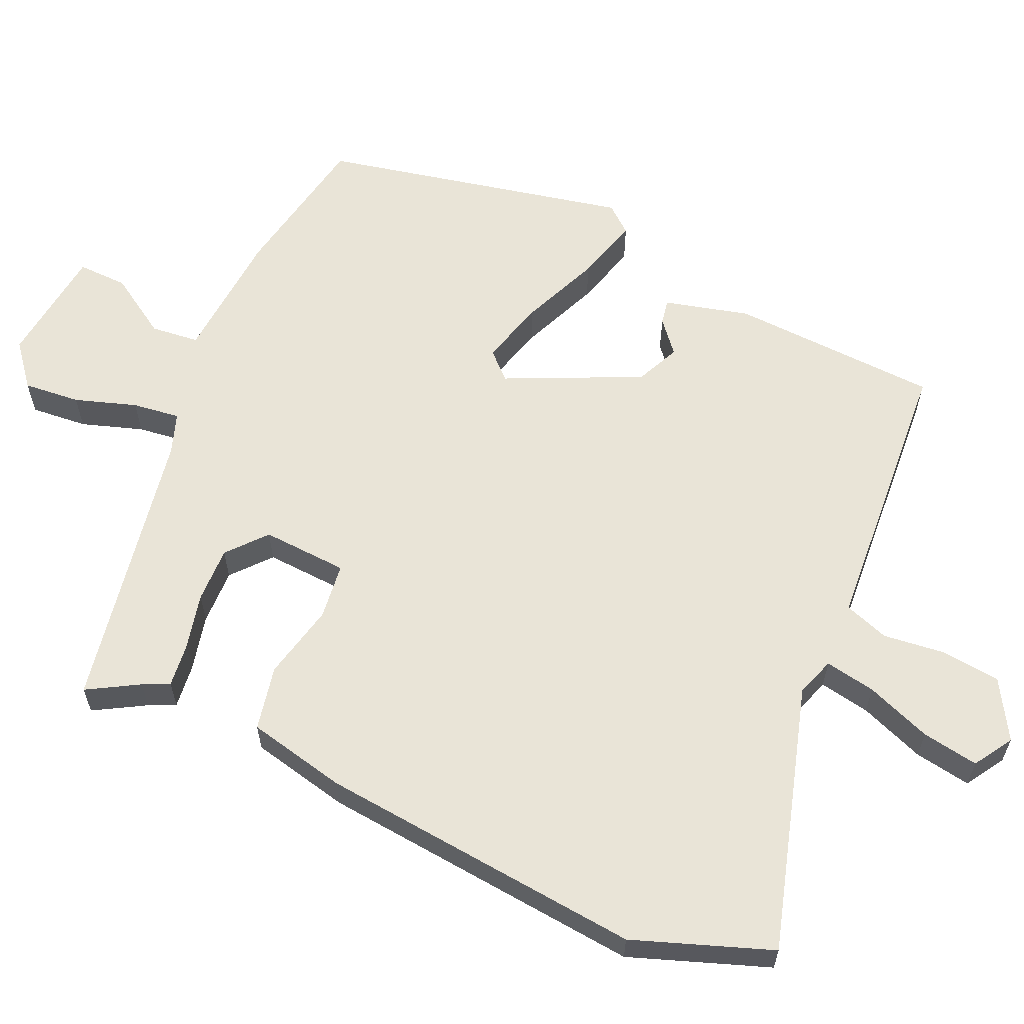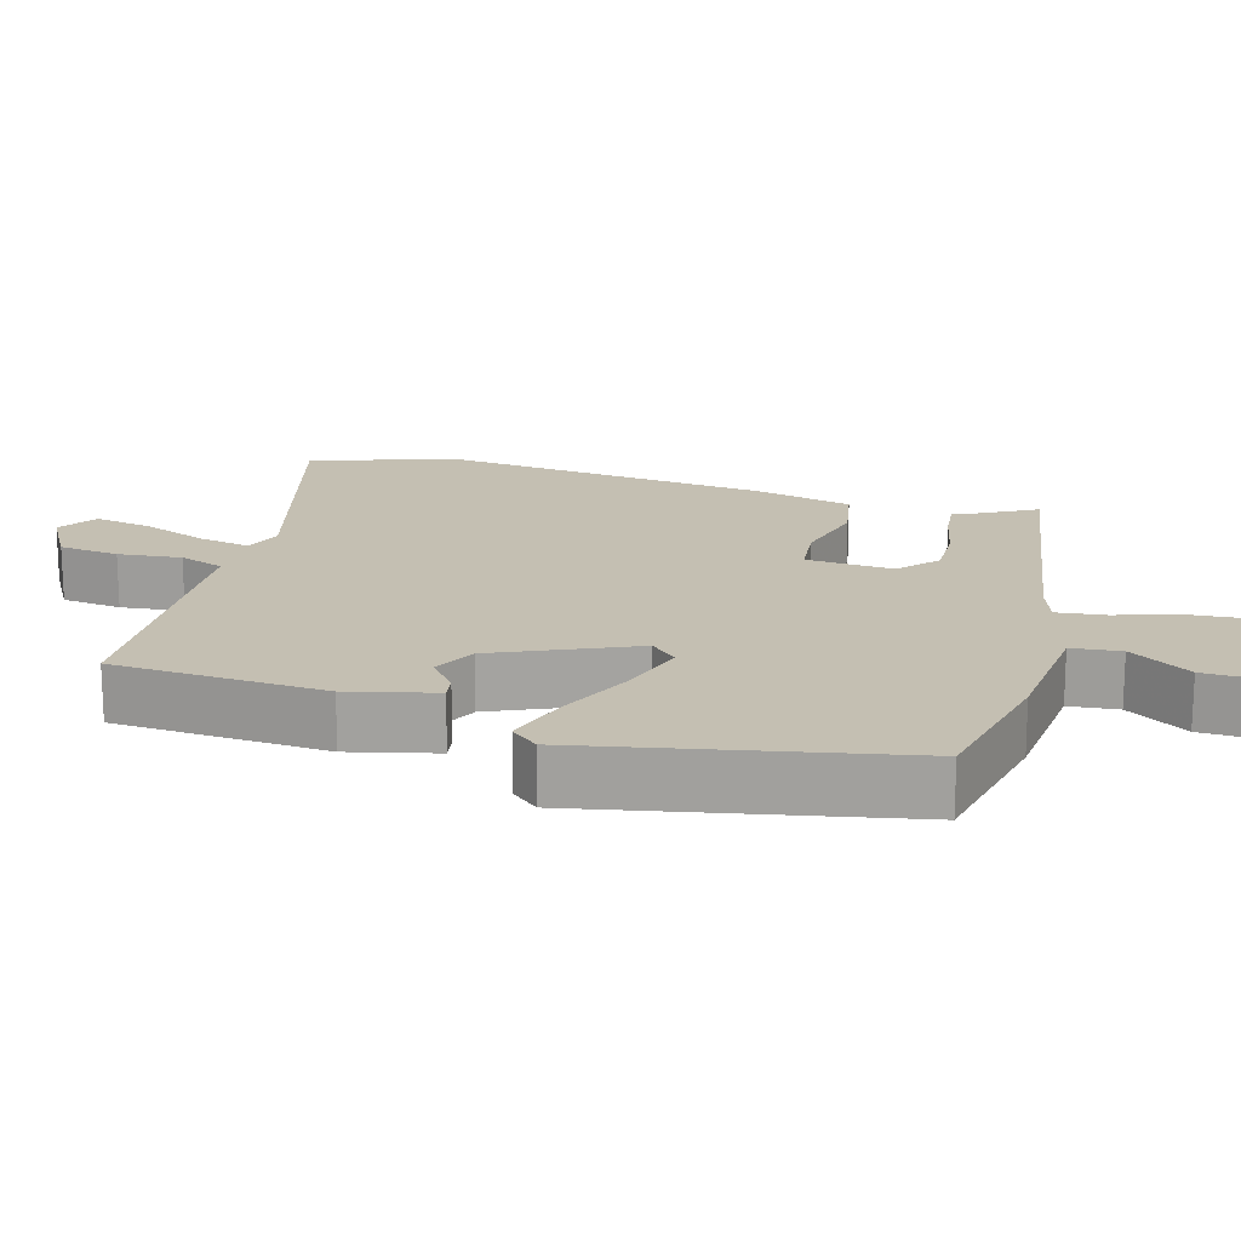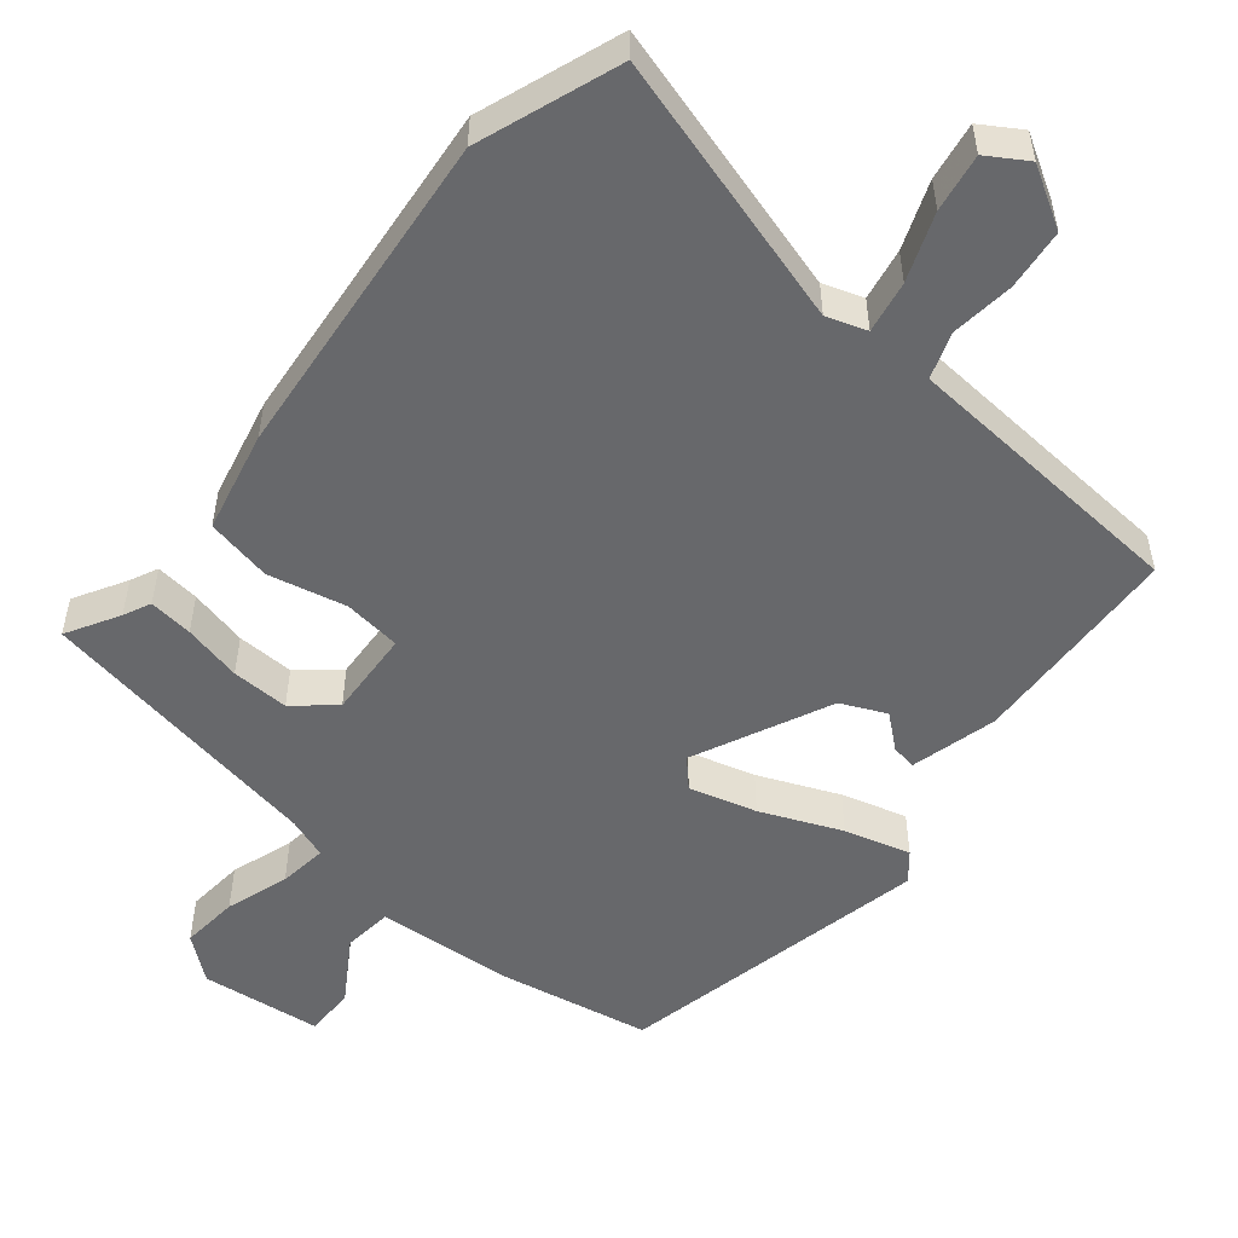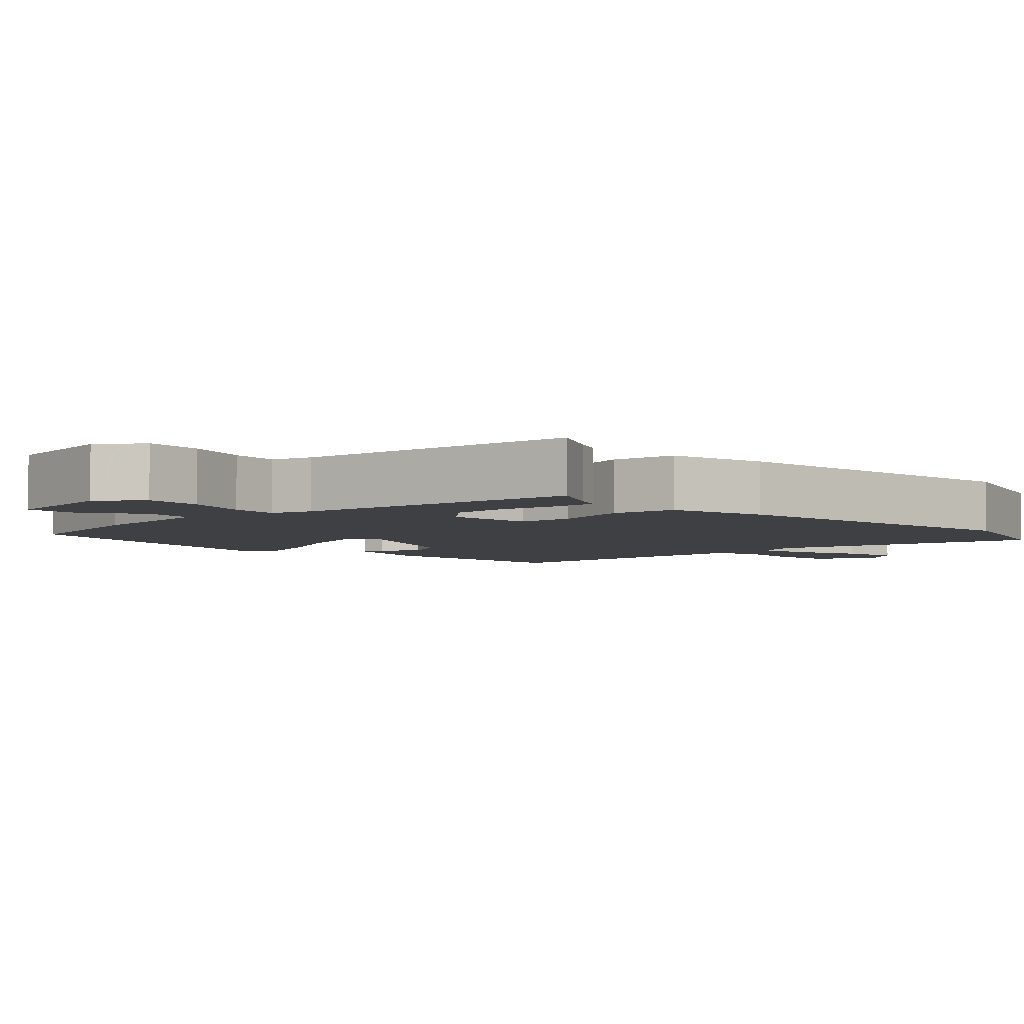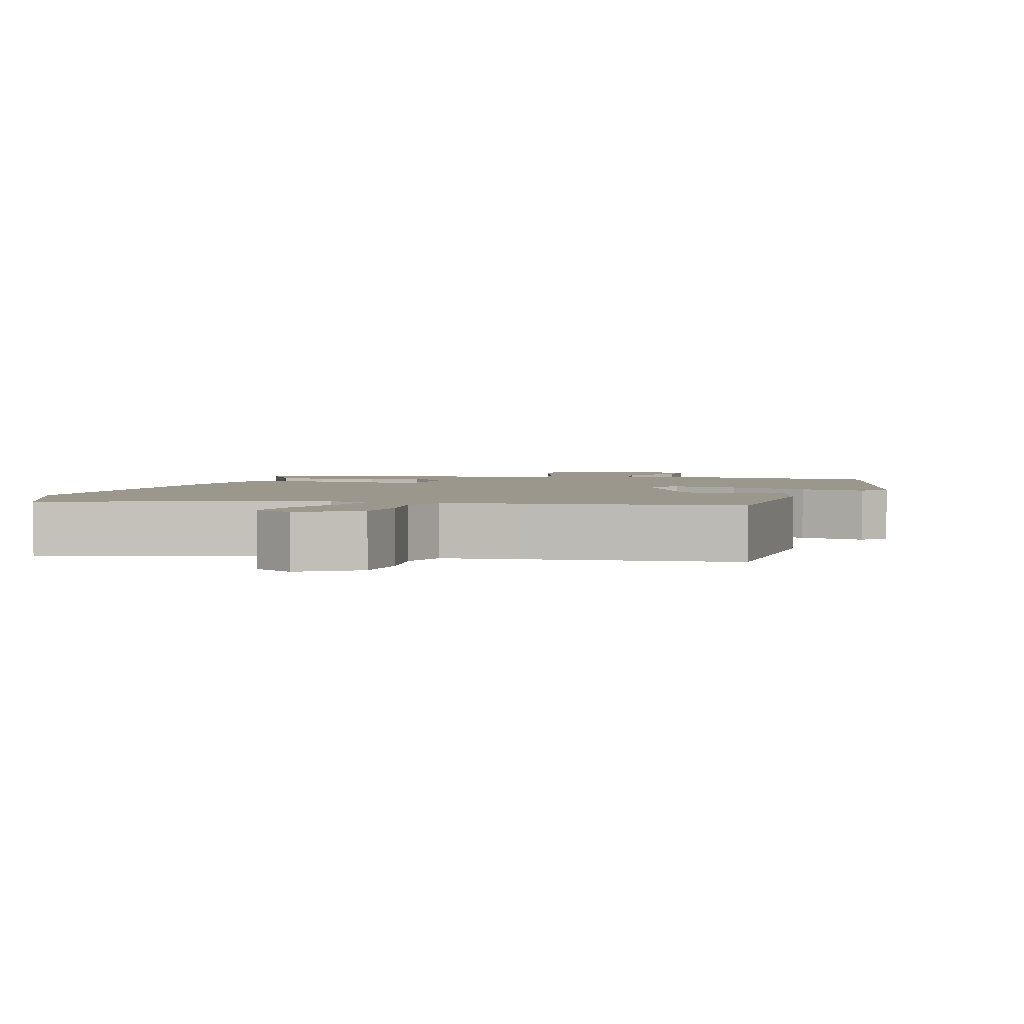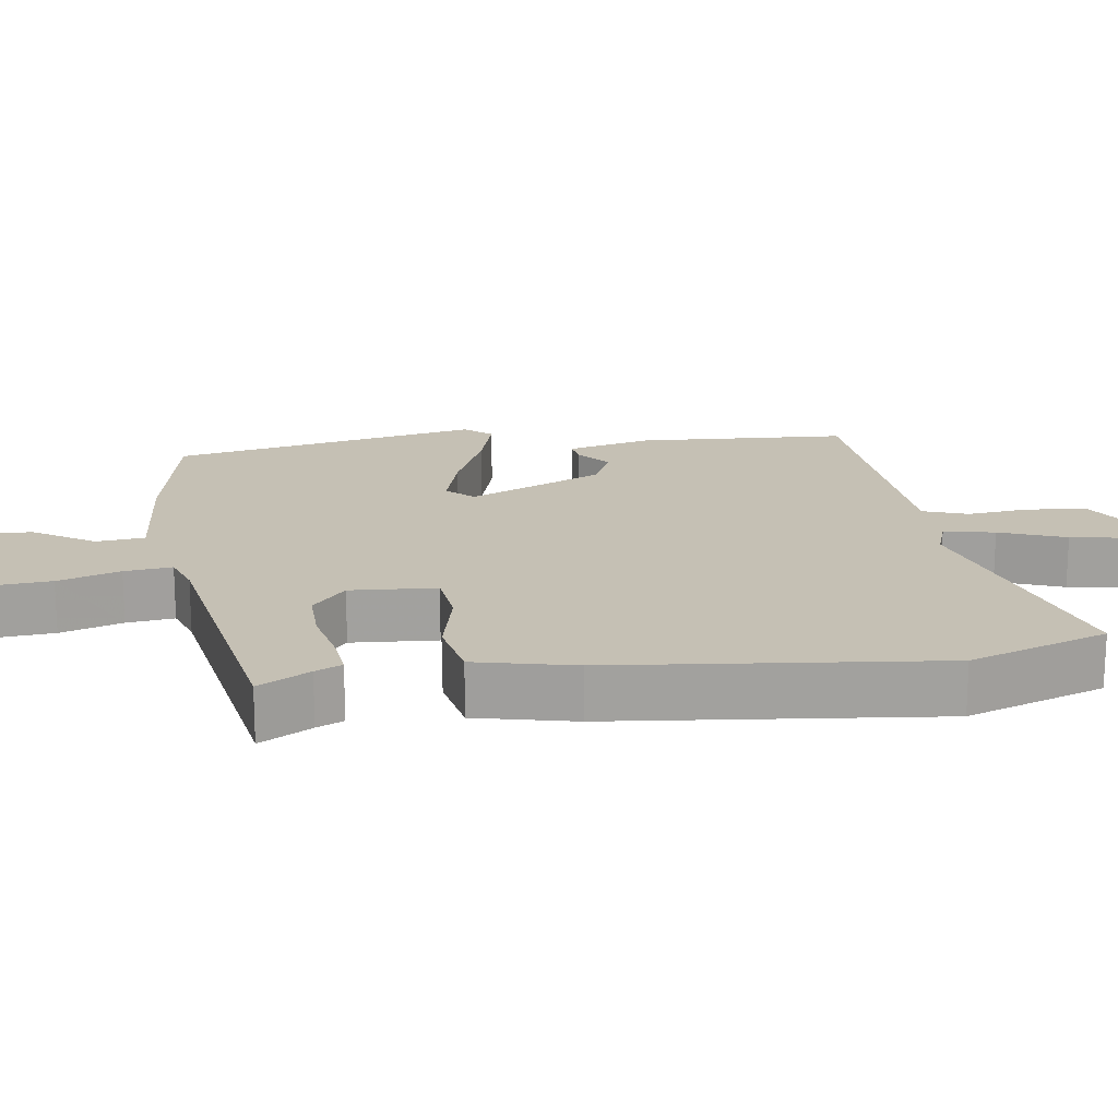
<metadata>
{"format":"obj","ext":"obj","renderer":"f3d","projection":"perspective","resolution":1024,"background":"white","views":[{"elev":61.1,"azim":-64.5,"up":"+Y"},{"elev":17.6,"azim":108.2,"up":"+Y"},{"elev":-52.4,"azim":-38.0,"up":"+Y"},{"elev":-4.7,"azim":-133.3,"up":"+Y"},{"elev":2.7,"azim":16.0,"up":"+Y"},{"elev":18.2,"azim":-96.3,"up":"+Y"}]}
</metadata>
<code>
v 0.441 0.07 -0.503
v 0.233 0.07 -0.537
v 0.051 0.07 -0.546
v 0.042 0.07 -0.612
v 0.093 0.07 -0.697
v 0.093 0.07 -0.766
v -0.07 0.07 -0.781
v -0.127 0.07 -0.733
v -0.118 0.07 -0.655
v -0.088 0.07 -0.571
v -0.078 0.07 -0.506
v -0.133 0.07 -0.485
v -0.523 0.07 -0.406
v -0.481 0.07 -0.337
v -0.463 0.07 -0.301
v -0.404 0.07 -0.309
v -0.326 0.07 -0.329
v -0.249 0.07 -0.333
v -0.195 0.07 -0.289
v -0.199 0.07 -0.171
v -0.276 0.07 -0.16
v -0.381 0.07 -0.181
v -0.469 0.07 -0.161
v -0.496 0.07 -0.024
v -0.529 0.07 0.425
v -0.456 0.07 0.613
v -0.093 0.07 0.498
v -0.039 0.07 0.515
v -0.05 0.07 0.585
v -0.082 0.07 0.676
v -0.093 0.07 0.754
v -0.039 0.07 0.786
v 0.04 0.07 0.737
v 0.047 0.07 0.655
v 0.035 0.07 0.57
v 0.055 0.07 0.508
v 0.161 0.07 0.498
v 0.444 0.07 0.471
v 0.451 0.07 0.183
v 0.418 0.07 0.067
v 0.384 0.07 0.074
v 0.341 0.07 0.112
v 0.28 0.07 0.086
v 0.19 0.07 -0.096
v 0.223 0.07 -0.133
v 0.314 0.07 -0.11
v 0.423 0.07 -0.067
v 0.512 0.07 -0.044
v 0.542 0.07 -0.082
v 0.441 0 -0.503
v 0.233 0 -0.537
v 0.051 0 -0.546
v 0.042 0 -0.612
v 0.093 0 -0.697
v 0.093 0 -0.766
v -0.07 0 -0.781
v -0.127 0 -0.733
v -0.118 0 -0.655
v -0.088 0 -0.571
v -0.078 0 -0.506
v -0.133 0 -0.485
v -0.523 0 -0.406
v -0.481 0 -0.337
v -0.463 0 -0.301
v -0.404 0 -0.309
v -0.326 0 -0.329
v -0.249 0 -0.333
v -0.195 0 -0.289
v -0.199 0 -0.171
v -0.276 0 -0.16
v -0.381 0 -0.181
v -0.469 0 -0.161
v -0.496 0 -0.024
v -0.529 0 0.425
v -0.456 0 0.613
v -0.093 0 0.498
v -0.039 0 0.515
v -0.05 0 0.585
v -0.082 0 0.676
v -0.093 0 0.754
v -0.039 0 0.786
v 0.04 0 0.737
v 0.047 0 0.655
v 0.035 0 0.57
v 0.055 0 0.508
v 0.161 0 0.498
v 0.444 0 0.471
v 0.451 0 0.183
v 0.418 0 0.067
v 0.384 0 0.074
v 0.341 0 0.112
v 0.28 0 0.086
v 0.19 0 -0.096
v 0.223 0 -0.133
v 0.314 0 -0.11
v 0.423 0 -0.067
v 0.512 0 -0.044
v 0.542 0 -0.082
f 1 2 3
f 49 1 3
f 48 49 3
f 47 48 3
f 46 47 3
f 45 46 3
f 44 45 3
f 40 41 42
f 39 40 42
f 38 39 42
f 37 38 42
f 36 37 42
f 36 42 43
f 33 34 35
f 32 33 35
f 31 32 35
f 30 31 35
f 29 30 35
f 28 29 35 36
f 36 43 44
f 28 36 44
f 27 28 44
f 25 26 27
f 24 25 27
f 23 24 27
f 22 23 27
f 21 22 27
f 14 15 16 17
f 14 17 18
f 13 14 18
f 12 13 18
f 11 12 18 19
f 8 9 10
f 7 8 10
f 6 7 10
f 5 6 10
f 4 5 10
f 3 4 10 11
f 11 19 20
f 3 11 20
f 44 3 20
f 20 21 27 44
f 52 51 50
f 52 50 98
f 52 98 97
f 52 97 96
f 52 96 95
f 52 95 94
f 52 94 93
f 91 90 89
f 91 89 88
f 91 88 87
f 91 87 86
f 91 86 85
f 92 91 85
f 84 83 82
f 84 82 81
f 84 81 80
f 84 80 79
f 84 79 78
f 85 84 78 77
f 93 92 85
f 93 85 77
f 93 77 76
f 76 75 74
f 76 74 73
f 76 73 72
f 76 72 71
f 76 71 70
f 66 65 64 63
f 67 66 63
f 67 63 62
f 67 62 61
f 68 67 61 60
f 59 58 57
f 59 57 56
f 59 56 55
f 59 55 54
f 59 54 53
f 60 59 53 52
f 69 68 60
f 69 60 52
f 69 52 93
f 93 76 70 69
f 1 50 51 2
f 2 51 52 3
f 3 52 53 4
f 4 53 54 5
f 5 54 55 6
f 6 55 56 7
f 7 56 57 8
f 8 57 58 9
f 9 58 59 10
f 10 59 60 11
f 11 60 61 12
f 12 61 62 13
f 13 62 63 14
f 14 63 64 15
f 15 64 65 16
f 16 65 66 17
f 17 66 67 18
f 18 67 68 19
f 19 68 69 20
f 20 69 70 21
f 21 70 71 22
f 22 71 72 23
f 23 72 73 24
f 24 73 74 25
f 25 74 75 26
f 26 75 76 27
f 27 76 77 28
f 28 77 78 29
f 29 78 79 30
f 30 79 80 31
f 31 80 81 32
f 32 81 82 33
f 33 82 83 34
f 34 83 84 35
f 35 84 85 36
f 36 85 86 37
f 37 86 87 38
f 38 87 88 39
f 39 88 89 40
f 40 89 90 41
f 41 90 91 42
f 42 91 92 43
f 43 92 93 44
f 44 93 94 45
f 45 94 95 46
f 46 95 96 47
f 47 96 97 48
f 48 97 98 49
f 49 98 50 1

</code>
